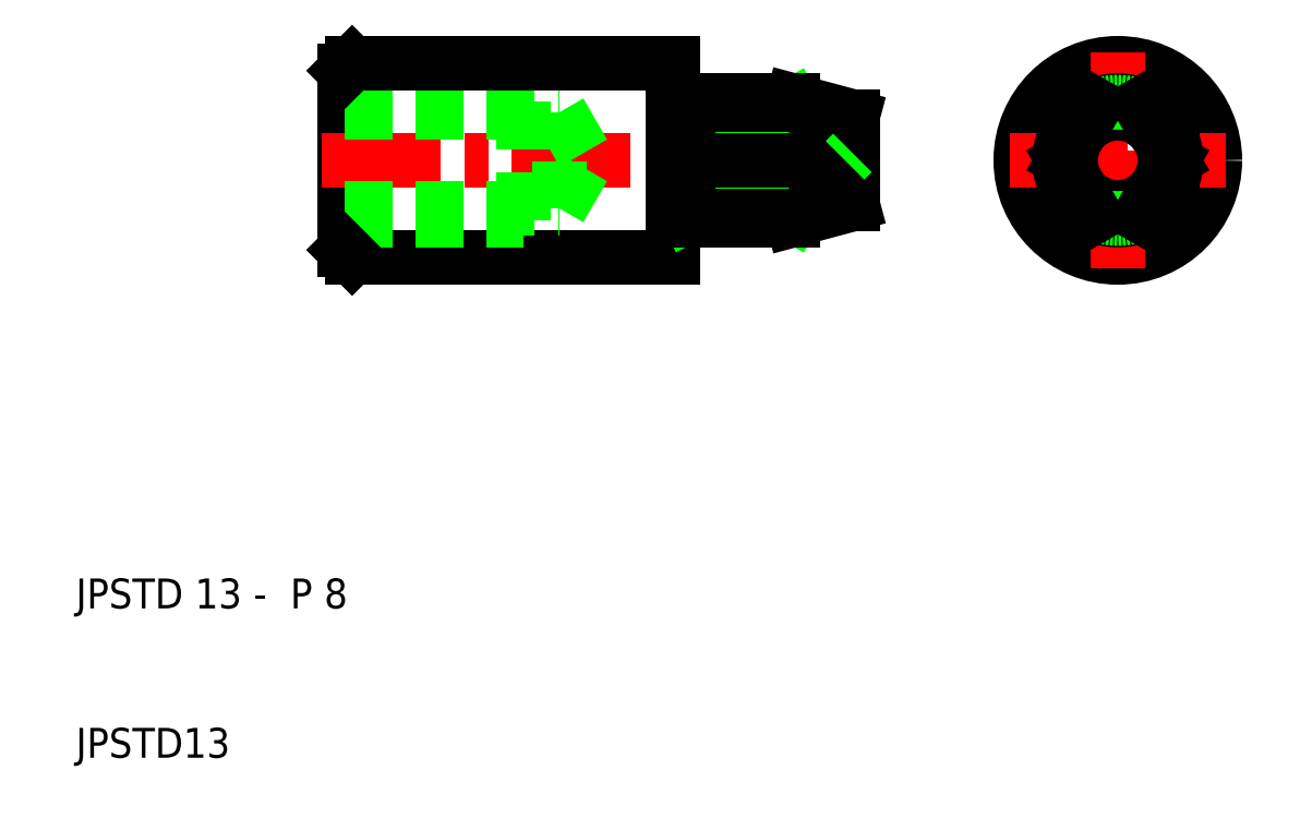
<metadata>
{"format":"dxf","ext":"dxf","renderer":"ezdxf+matplotlib","layout":"modelspace","background":"white","min_lineweight":24,"dpi":150}
</metadata>
<code>
0
SECTION
2
ENTITIES
0
LINE
8
0
10
50
20
56.5
30
0
11
50
21
54
31
0
0
LINE
8
0
10
28
20
44
30
0
11
28
21
56
31
0
0
LINE
8
0
10
28.5
20
56.5
30
0
11
28.5
21
43.5
31
0
0
LINE
8
0
10
28.5
20
43.5
30
0
11
28.5
21
56.5
31
0
0
TEXT
8
0
10
10
20
10
30
0
40
2
1
JPSTD13
0
TEXT
8
0
10
10
20
20
30
0
40
2
1
JPSTD 13 -  P 8
0
LINE
8
CENTER
10
26.5
20
50
30
0
11
63.5
21
50
31
0
0
LINE
8
0
10
28.5
20
43.5
30
0
11
50
21
43.5
31
0
0
LINE
8
0
10
28
20
46.77
30
0
11
42.4
21
46.77
31
0
0
LINE
8
0
10
28
20
46
30
0
11
40
21
46
31
0
0
LINE
8
0
10
28
20
54
30
0
11
40
21
54
31
0
0
LINE
8
0
10
28
20
53.23
30
0
11
42.4
21
53.23
31
0
0
LINE
8
0
10
28.5
20
43.5
30
0
11
28
21
44
31
0
0
LINE
8
0
10
42.4
20
46.77
30
0
11
42.4
21
53.23
31
0
0
LINE
8
0
10
40
20
46
30
0
11
40
21
54
31
0
0
LINE
8
0
10
42.4
20
46.77
30
0
11
44.27
21
50
31
0
0
LINE
8
0
10
42.4
20
53.23
30
0
11
44.27
21
50
31
0
0
LINE
8
0
10
50
20
43.5
30
0
11
50
21
46
31
0
0
LINE
8
0
10
51
20
46.29
30
0
11
58.4
21
50
31
0
0
LINE
8
0
10
51
20
50
30
0
11
58
21
46.29
31
0
0
LINE
8
0
10
51
20
50
30
0
11
58
21
53.71
31
0
0
LINE
8
0
10
51
20
53.71
30
0
11
58.4
21
50
31
0
0
LINE
8
0
10
58
20
53.71
30
0
11
51
21
53.71
31
0
0
LINE
8
0
10
51
20
50
30
0
11
58.4
21
50
31
0
0
LINE
8
0
10
51
20
54
30
0
11
58
21
54
31
0
0
LINE
8
0
10
58
20
46.29
30
0
11
51
21
46.29
31
0
0
LINE
8
0
10
51
20
46
30
0
11
58
21
46
31
0
0
LINE
8
0
10
50
20
46
30
0
11
50
21
54
31
0
0
LINE
8
0
10
51
20
54
30
0
11
51
21
46
31
0
0
ARC
8
0
10
50.1
20
46
30
0
40
0.1
50
90
51
180
0
LINE
8
0
10
50.9
20
46.1
30
0
11
50.1
21
46.1
31
0
0
ARC
8
0
10
50.9
20
46
30
0
40
0.1
50
0
51
90
0
ARC
8
0
10
50.1
20
54
30
0
40
0.1
50
180
51
270
0
LINE
8
0
10
50.9
20
53.9
30
0
11
50.1
21
53.9
31
0
0
ARC
8
0
10
50.9
20
54
30
0
40
0.1
50
270
51
0
0
LINE
8
0
10
61.5
20
50
30
0
11
62
21
49.5
31
0
0
LINE
8
0
10
62
20
52.93
30
0
11
62
21
47.07
31
0
0
ARC
8
0
10
57.66
20
48.2
30
0
40
1.942
50
280
51
67.64
0
LINE
8
0
10
58
20
46
30
0
11
62
21
47.07
31
0
0
LINE
8
0
10
58
20
46
30
0
11
58
21
46.29
31
0
0
LINE
8
0
10
58
20
54
30
0
11
62
21
52.93
31
0
0
ARC
8
0
10
57.66
20
51.8
30
0
40
1.942
50
292.4
51
79.95
0
LINE
8
0
10
58
20
54
30
0
11
58
21
53.71
31
0
0
LINE
8
0
10
61.5
20
50
30
0
11
62
21
50.5
31
0
0
LINE
8
0
10
28.5
20
56.5
30
0
11
50
21
56.5
31
0
0
LINE
8
0
10
28.5
20
56.5
30
0
11
28
21
56
31
0
0
CIRCLE
8
0
10
79.77
20
50
30
0
40
0.5
0
CIRCLE
8
0
10
79.77
20
50
30
0
40
6.5
0
LINE
8
CENTER
10
79.77
20
42.75
30
0
11
79.77
21
57.25
31
0
0
LINE
8
CENTER
10
72.52
20
50
30
0
11
87.02
21
50
31
0
0
CIRCLE
8
0
10
79.77
20
50
30
0
40
3.153
0
ARC
8
0
10
79.77
20
50
30
0
40
4
50
67.98
51
112
0
ARC
8
0
10
79.77
20
50
30
0
40
4
50
248
51
292
0
ARC
8
0
10
79.77
20
50
30
0
40
3.9
50
66.05
51
113.9
0
ARC
8
0
10
79.77
20
50
30
0
40
3.9
50
246.1
51
293.9
0
ARC
8
0
10
79.77
20
50
30
0
40
3.9
50
113.9
51
246.1
0
ARC
8
0
10
79.77
20
50
30
0
40
3.9
50
293.9
51
66.05
0
LINE
8
0
10
81.27
20
53.71
30
0
11
83.41
21
50
31
0
0
LINE
8
0
10
78.27
20
53.71
30
0
11
76.13
21
50
31
0
0
LINE
8
0
10
78.27
20
46.29
30
0
11
76.13
21
50
31
0
0
LINE
8
0
10
81.27
20
46.29
30
0
11
83.41
21
50
31
0
0
ENDSEC
0
EOF

</code>
